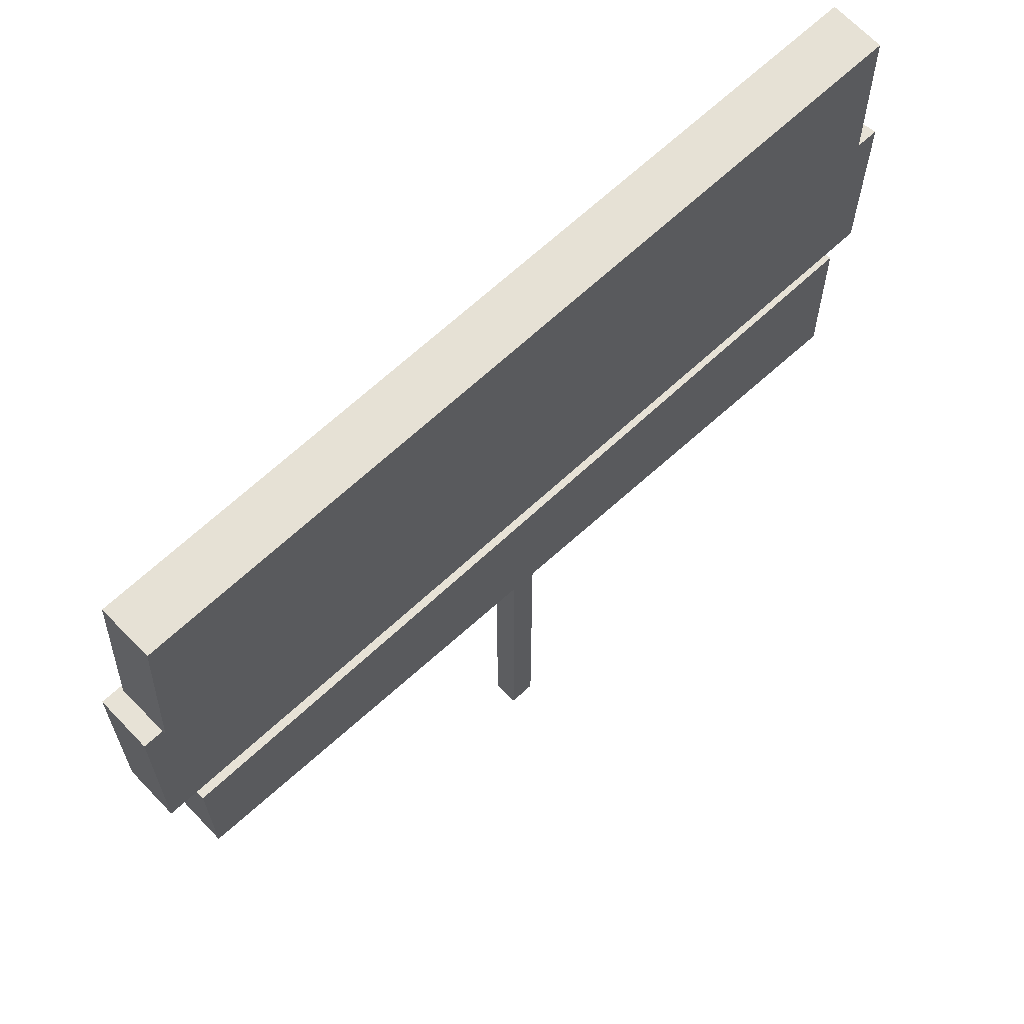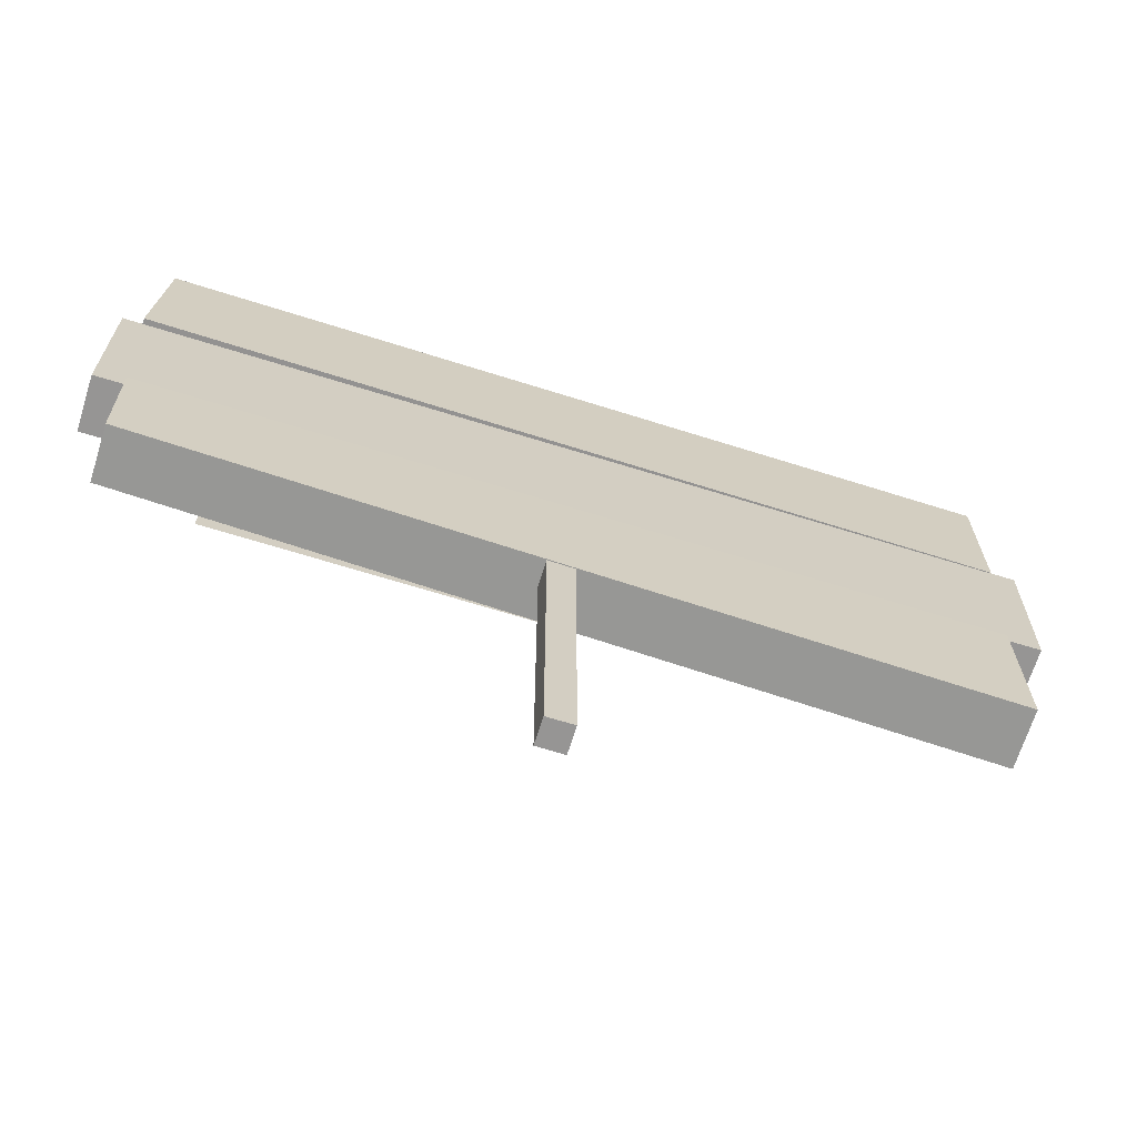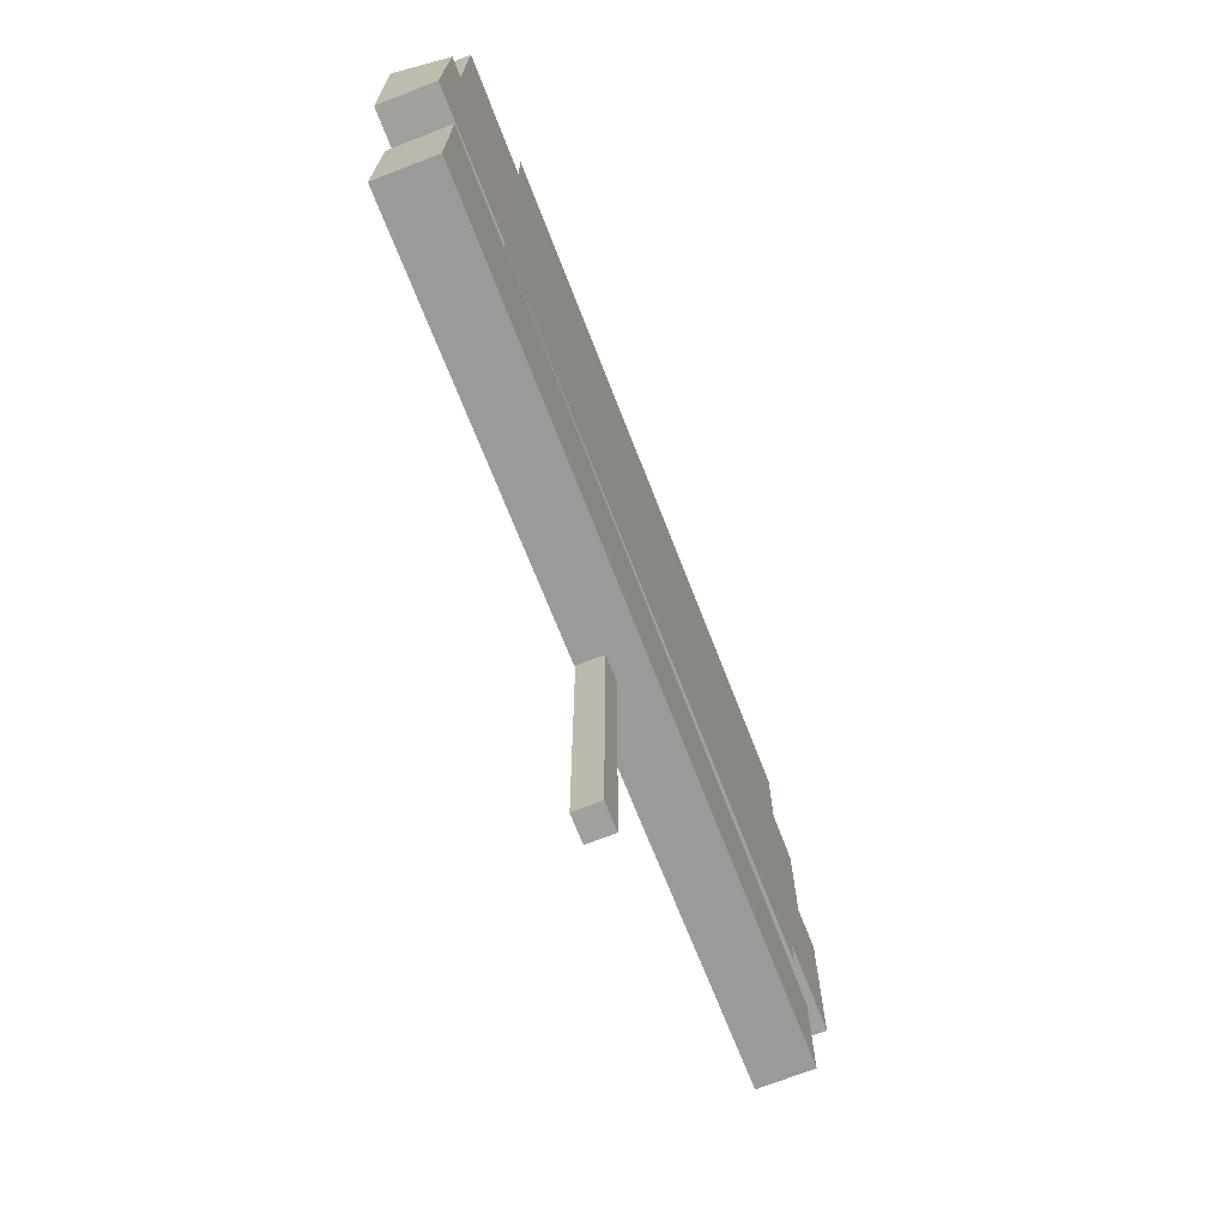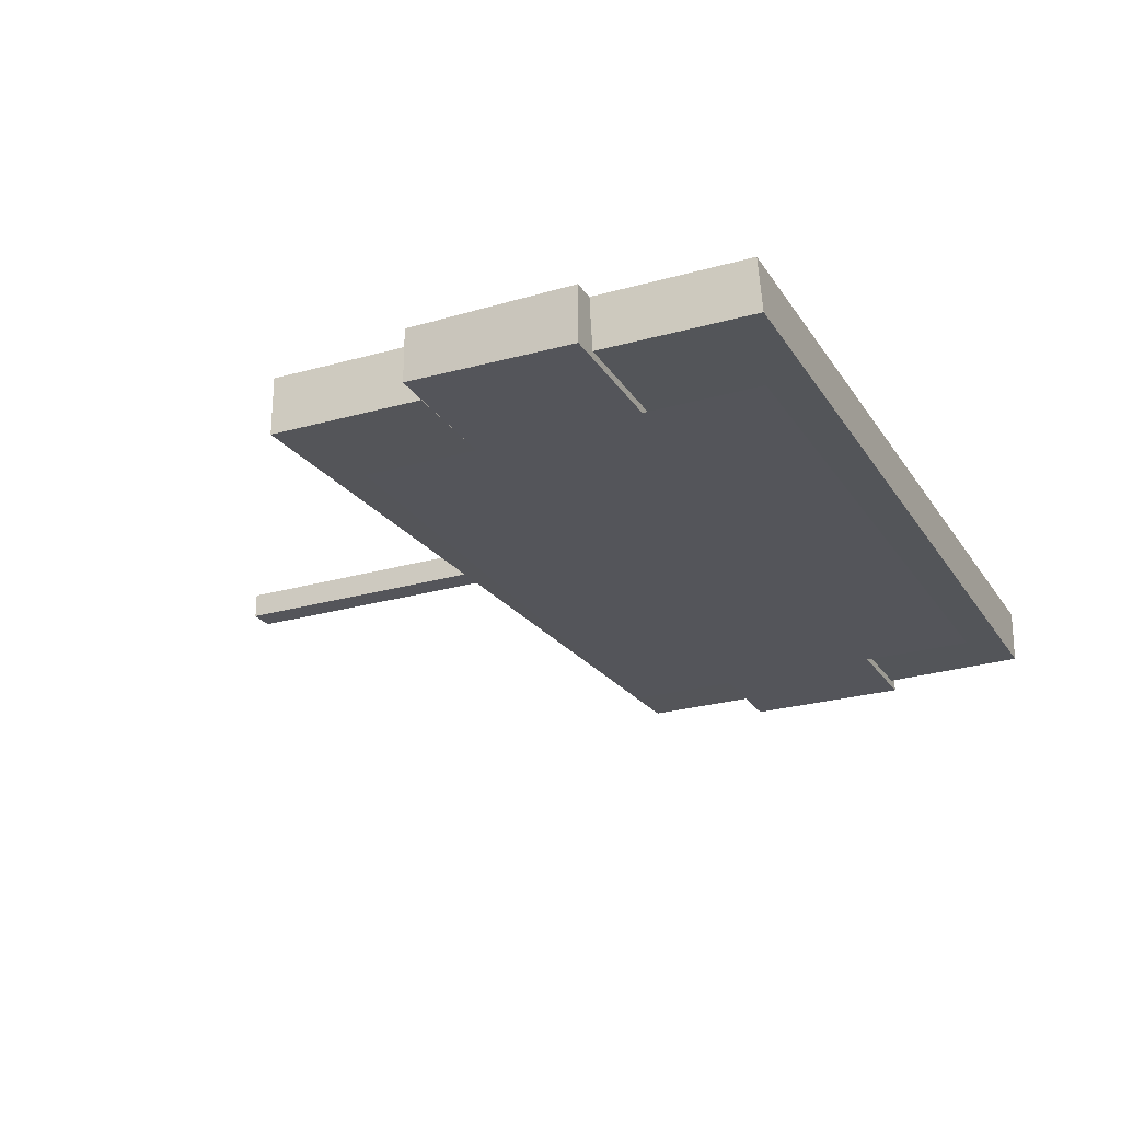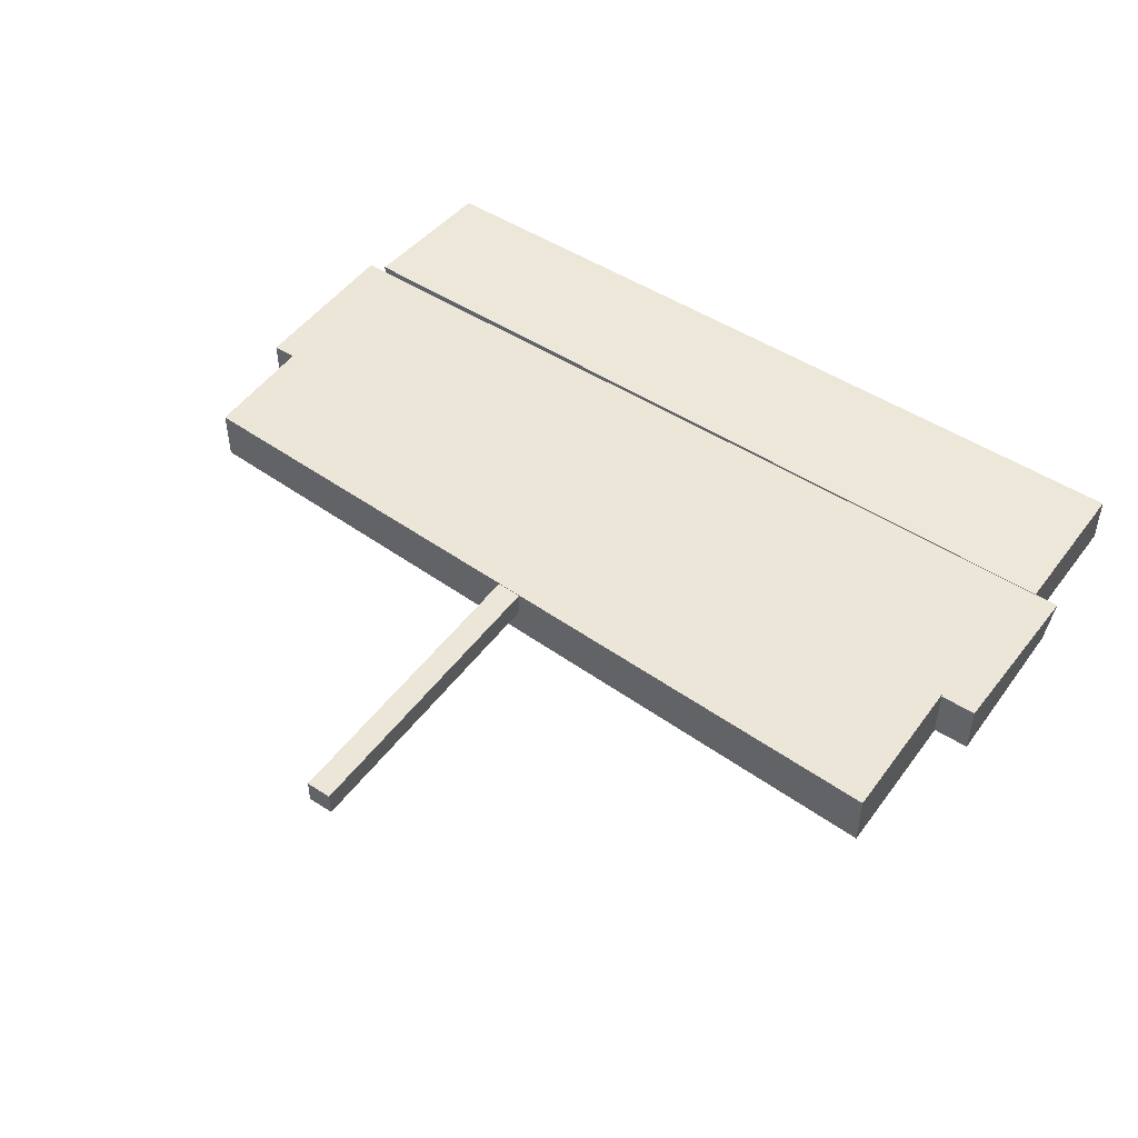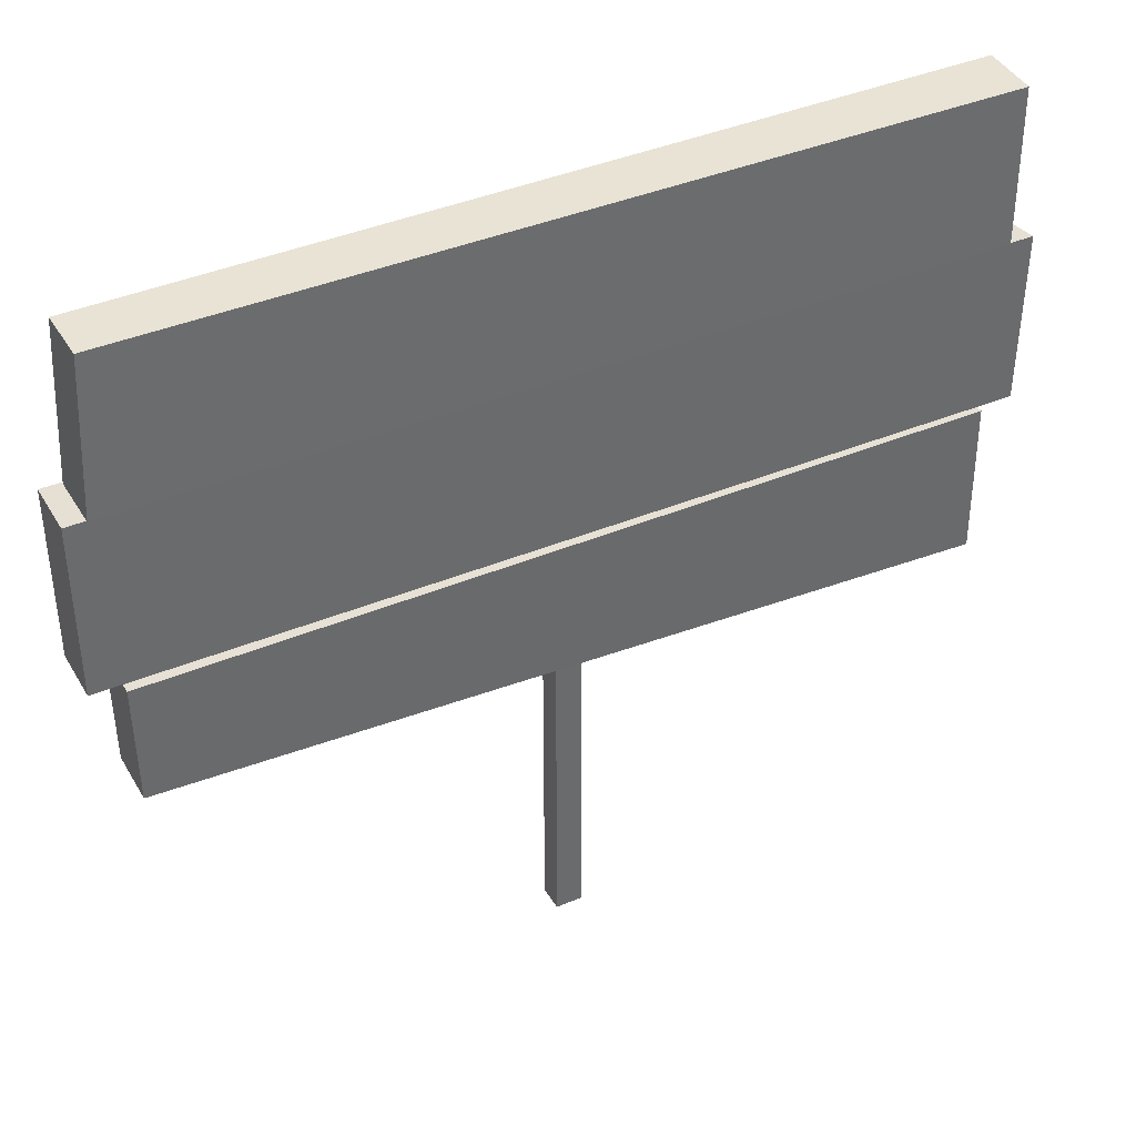
<metadata>
{"format":"obj","ext":"obj","renderer":"f3d","projection":"perspective","resolution":1024,"background":"white","views":[{"elev":63.8,"azim":-43.7,"up":"+Y"},{"elev":-67.6,"azim":-17.4,"up":"+Y"},{"elev":-71.6,"azim":111.3,"up":"+Y"},{"elev":-24.9,"azim":115.3,"up":"+Z"},{"elev":49.4,"azim":35.4,"up":"+Z"},{"elev":39.3,"azim":-27.7,"up":"+Y"}]}
</metadata>
<code>
o Cube
v -1.185 2.127 -0.06617
v -1.185 2.13 0.09508
v -1.211 1.689 0.09975
v -1.212 1.687 -0.06149
v 1.28 2.142 -0.07301
v 1.281 2.131 0.08797
v 1.282 1.687 -0.06941
v 1.283 1.678 0.09166
f 1 5 7 4
f 4 7 8 3
f 3 2 1 4
f 3 8 6 2
f 7 5 6 8
f 2 6 5 1
o Cube.001
v 0.03243 1.087 0.02934
v 0.03243 -0.1188 0.02934
v 0.03243 1.087 0.1042
v 0.03243 -0.1188 0.1042
v -0.0437 1.087 0.02934
v -0.0437 -0.1188 0.02934
v -0.0437 1.087 0.1042
v -0.0437 -0.1188 0.1042
f 9 13 15 11
f 12 11 15 16
f 16 15 13 14
f 14 10 12 16
f 10 9 11 12
f 14 13 9 10
o Cube.005
v -1.267 1.682 -0.0758
v -1.267 1.682 0.08545
v -1.267 1.182 0.08545
v -1.267 1.182 -0.0758
v 1.338 1.673 -0.07129
v 1.355 1.68 0.08915
v 1.347 1.178 -0.06939
v 1.347 1.178 0.09187
f 17 21 23 20
f 20 23 24 19
f 19 18 17 20
f 19 24 22 18
f 23 21 22 24
f 18 22 21 17
o Cube.006
v -1.179 1.176 -0.05289
v -1.179 1.176 0.1084
v -1.175 0.8239 0.106
v -1.175 0.8239 -0.05527
v 1.242 1.174 -0.06701
v 1.242 1.174 0.1073
v 1.248 0.715 -0.06685
v 1.248 0.715 0.1075
f 25 29 31 28
f 28 31 32 27
f 27 26 25 28
f 27 32 30 26
f 31 29 30 32
f 26 30 29 25
o Plane.002
v 0.9835 0.8586 -0.0988
v -0.9022 0.8586 -0.0988
v 0.9835 2.037 -0.0988
v -0.9022 2.037 -0.0988
f 33 34 36 35

</code>
